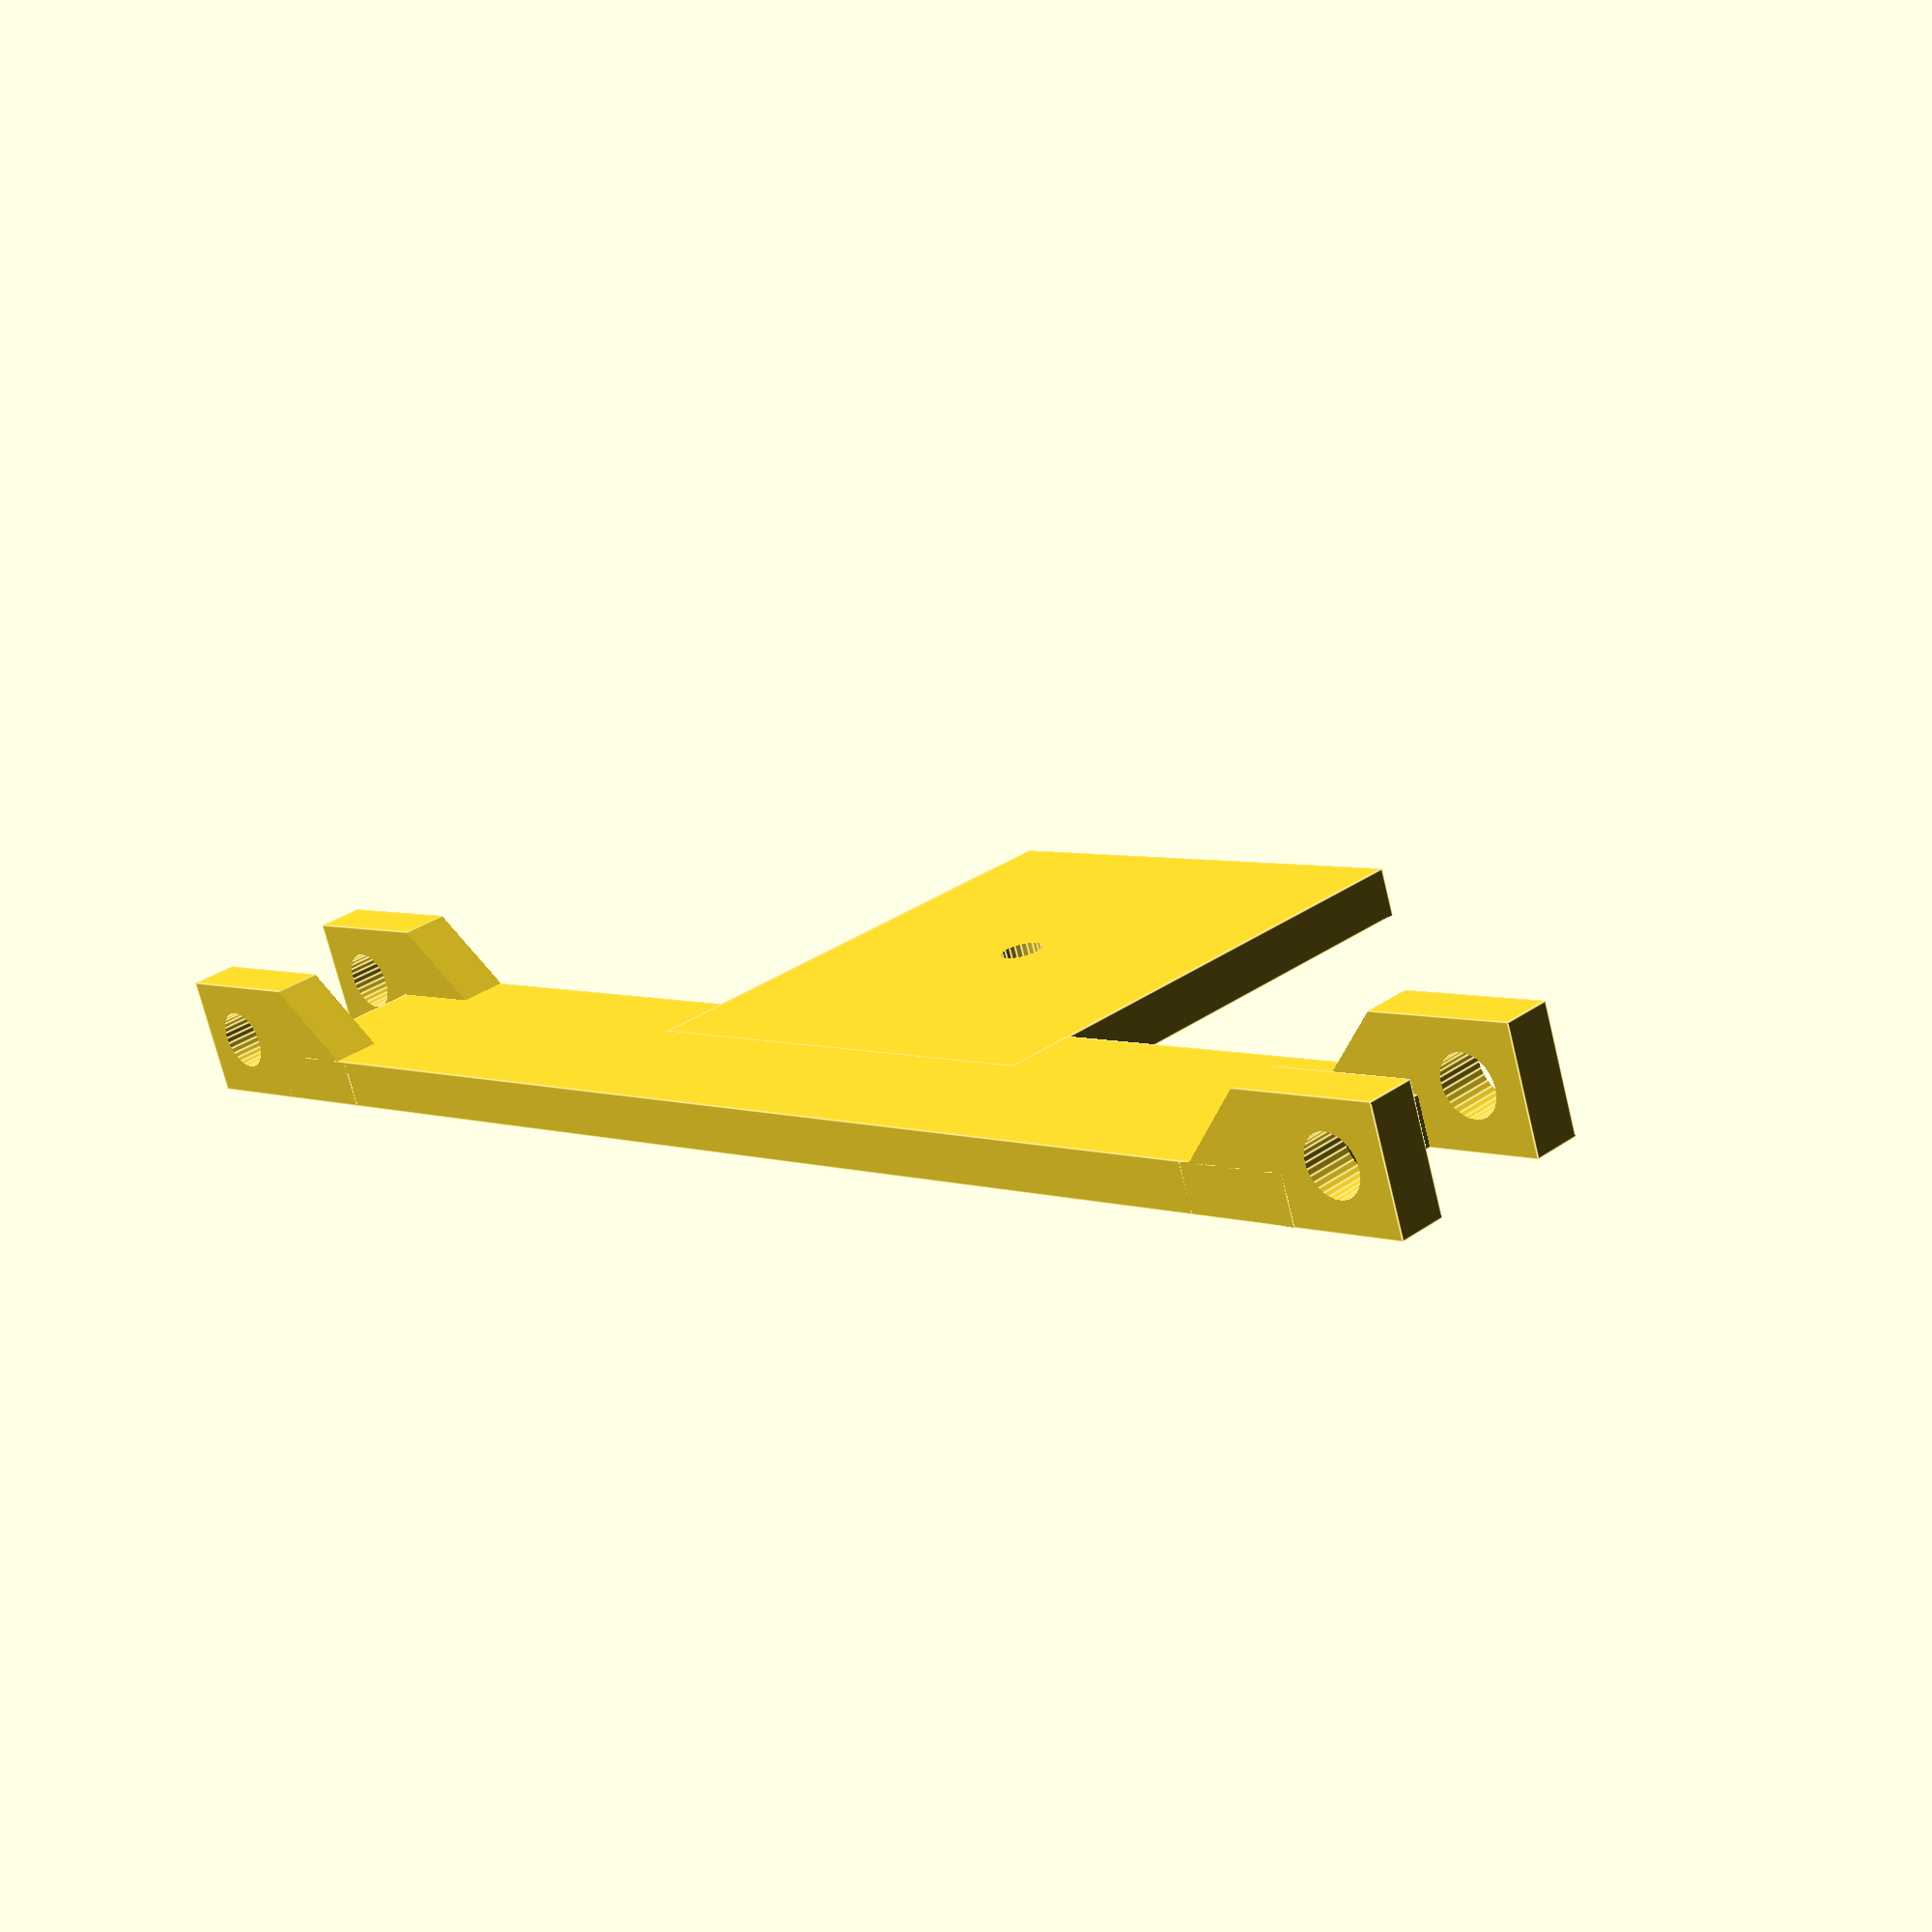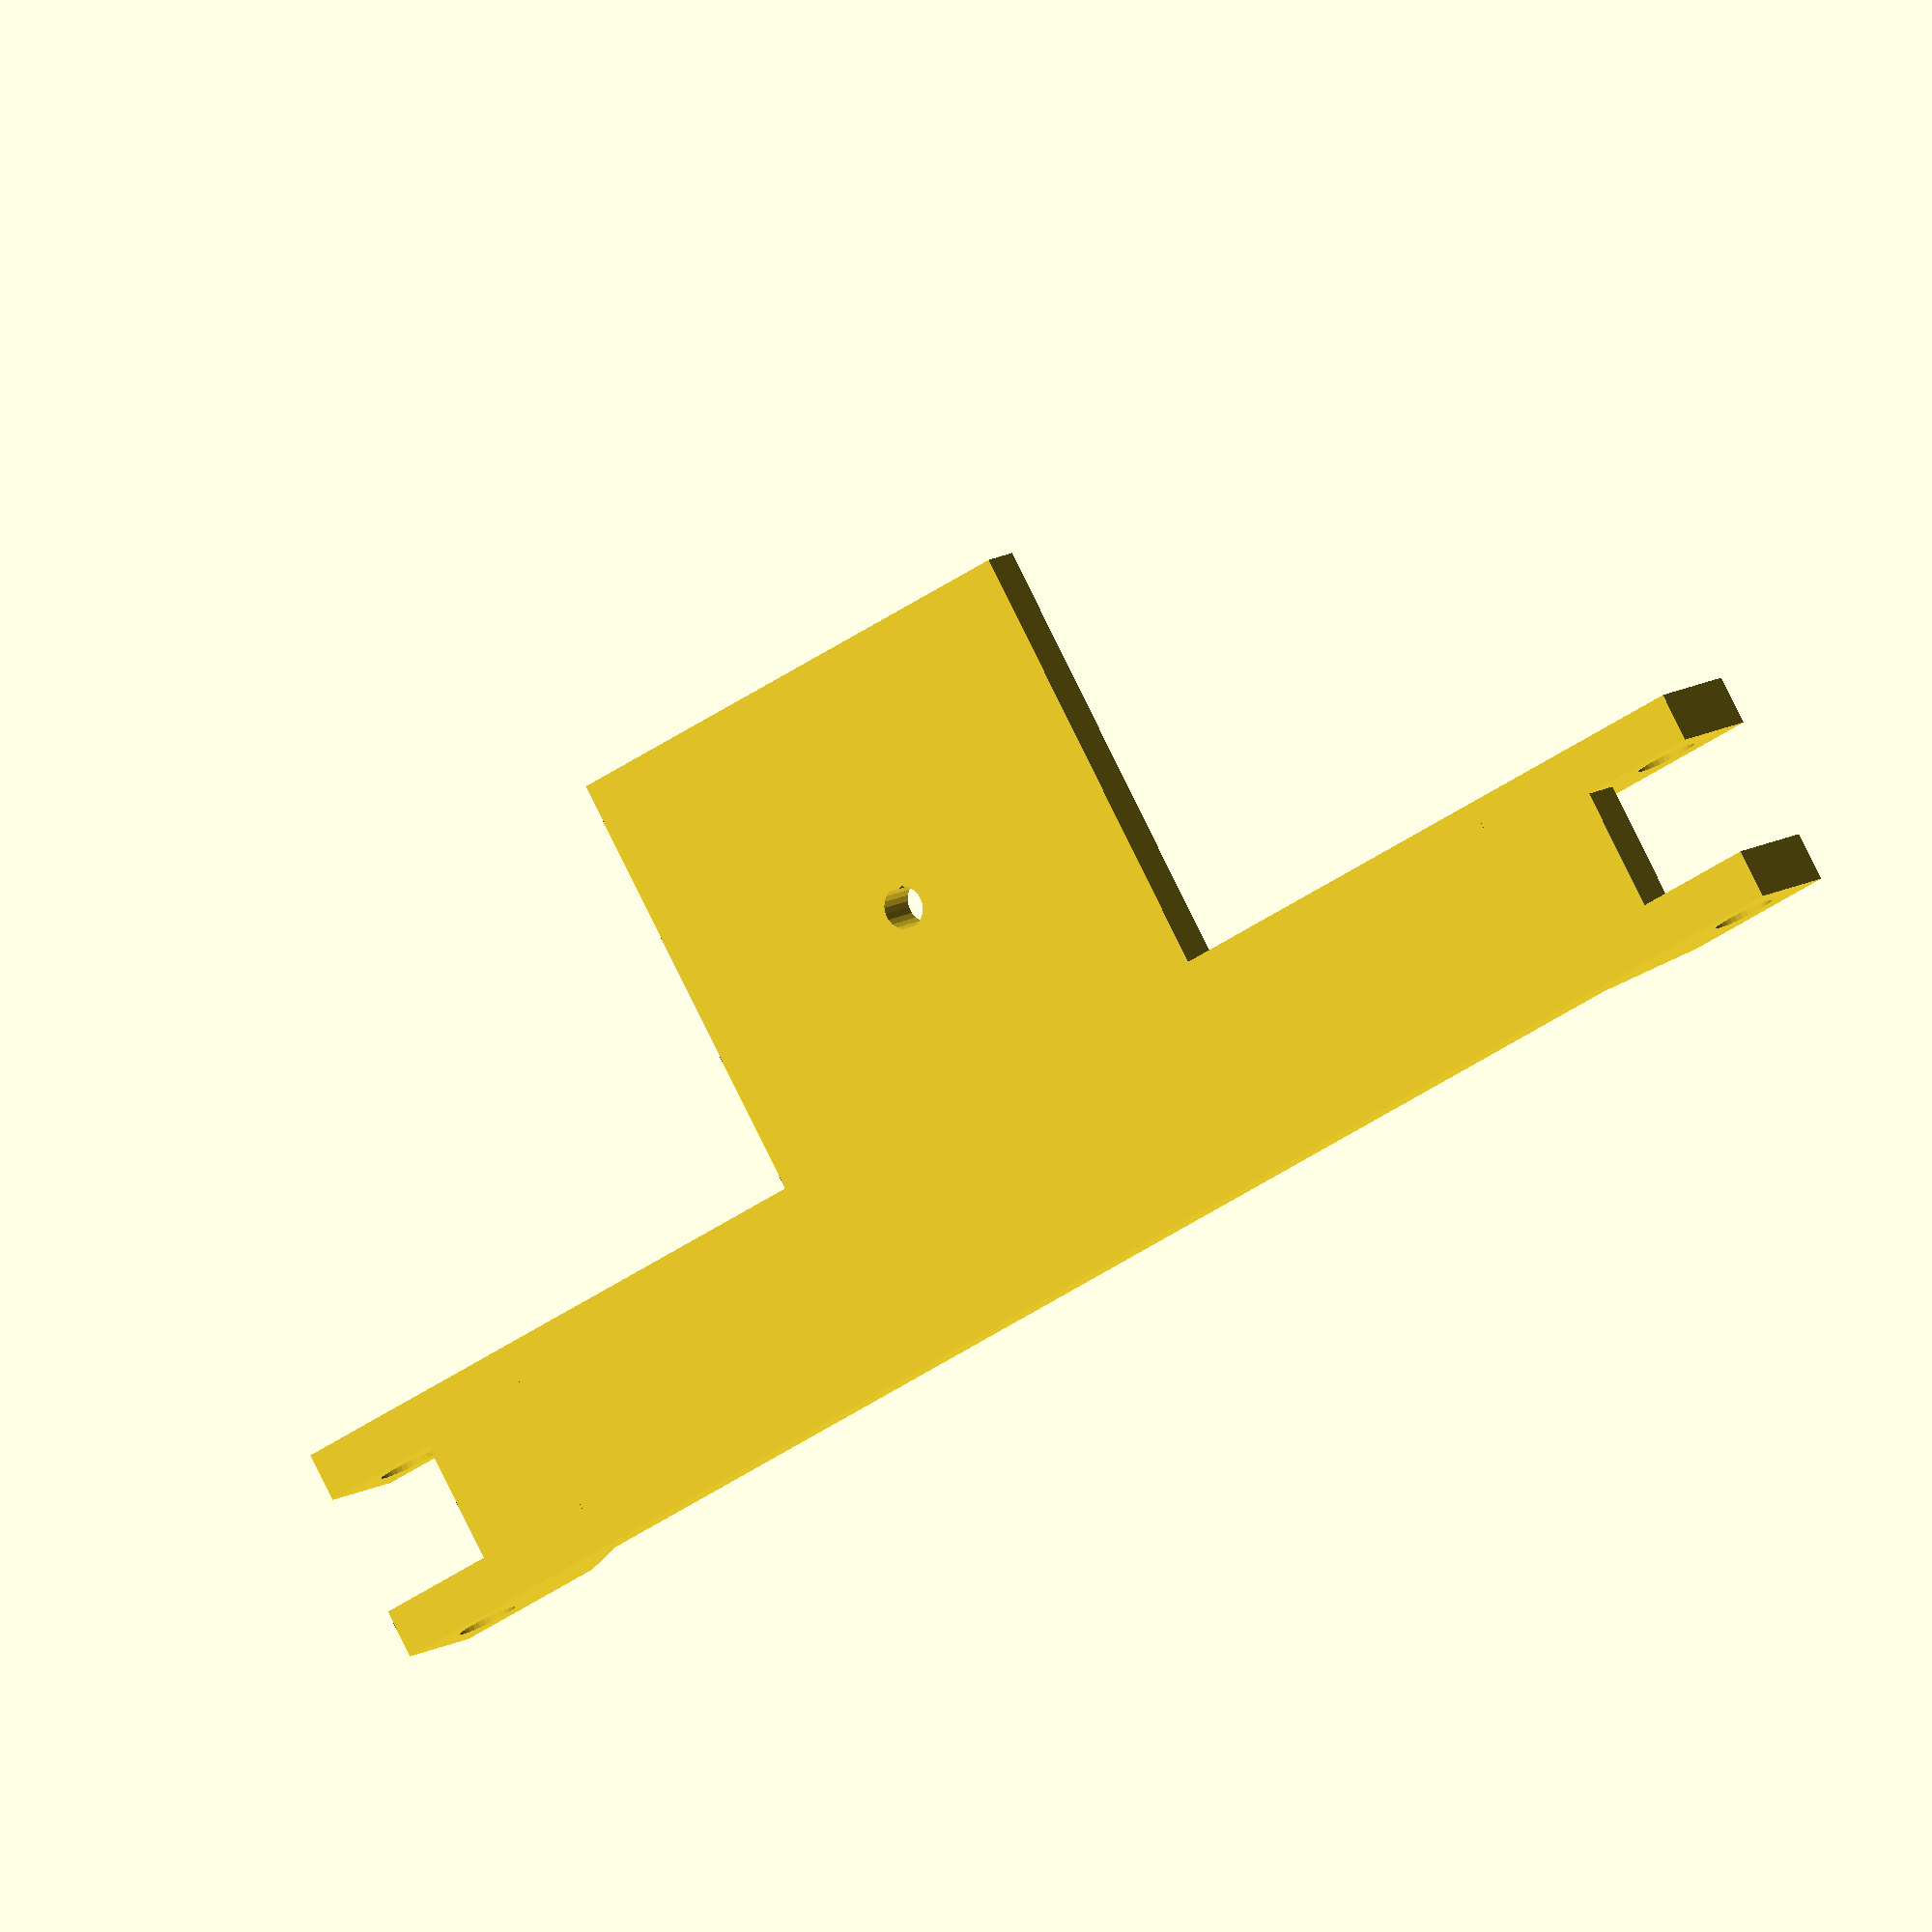
<openscad>
include <MCAD/constants.scad>
include <MCAD/rounding.scad>

$fa=0.5; // default minimum facet angle is now 0.5
$fs=0.5; // default minimum facet size is now 0.5 mm

motor_width = 42;
base_thickness = 4;
base_width = 121;
support_width = 10;
center_offset = 24;
arm_width = support_width + 2 * base_thickness;
support_hole = 5;
base_rounding = 8;

pilot_diameter = 0.866*mm_per_inch;
bolt_hole_distance = 1.220*mm_per_inch;
bolt_hole_size = 3.5;

module base() {
	difference() {
		cube([motor_width, motor_width, base_thickness], center=true);
		cylinder(d = pilot_diameter, h = base_thickness + 2, center=true);
		for (x=[1, -1]) {
			for (y=[1, -1]) {
				translate([x*bolt_hole_distance/2,y*bolt_hole_distance/2,0]) cylinder(d = bolt_hole_size, h = base_thickness + 2, center=true);
			}
		}
		translate([-motor_width/2,0,0]) cube([motor_width, pilot_diameter, base_thickness+2], center=true);
	}
}

module support() {
	difference() {
		cube([base_thickness, support_width * 2, support_width], center=true);
		translate([0,support_width,support_width/2]) rotate([45,0,0]) cube([base_thickness + 2, support_width, support_width], center=true);
		translate([0,-support_width/2,0]) rotate([0,90,0]) cylinder(d=support_hole, h=base_thickness+2, center=true);
	}
}

module arm() {
	difference() {
		translate([center_offset,0,0]) cube([arm_width, base_width, base_thickness], center=true);
		cube([motor_width, motor_width, base_thickness+2], center=true);
	}
}

module supports() {
	// Supports
	for (x=[1, -1]) {
		for (y=[1, -1]) {
			translate([center_offset + x * (arm_width-base_thickness)/2,y * base_width/2, (support_width-base_thickness)/2])
			rotate([0,0,y > 0 ? 180 : 0])
			support();
		}
	}
}

module rounds() {
	translate([center_offset-arm_width/2,-motor_width/2,0]) rotate([0,0,180]) round_side(base_rounding, base_thickness);
	translate([center_offset-arm_width/2,motor_width/2,0]) rotate([0,0,90]) round_side(base_rounding, base_thickness);
}

arm();
base();
supports();
rounds();


</openscad>
<views>
elev=253.3 azim=316.9 roll=166.1 proj=p view=edges
elev=351.0 azim=120.0 roll=207.8 proj=o view=wireframe
</views>
